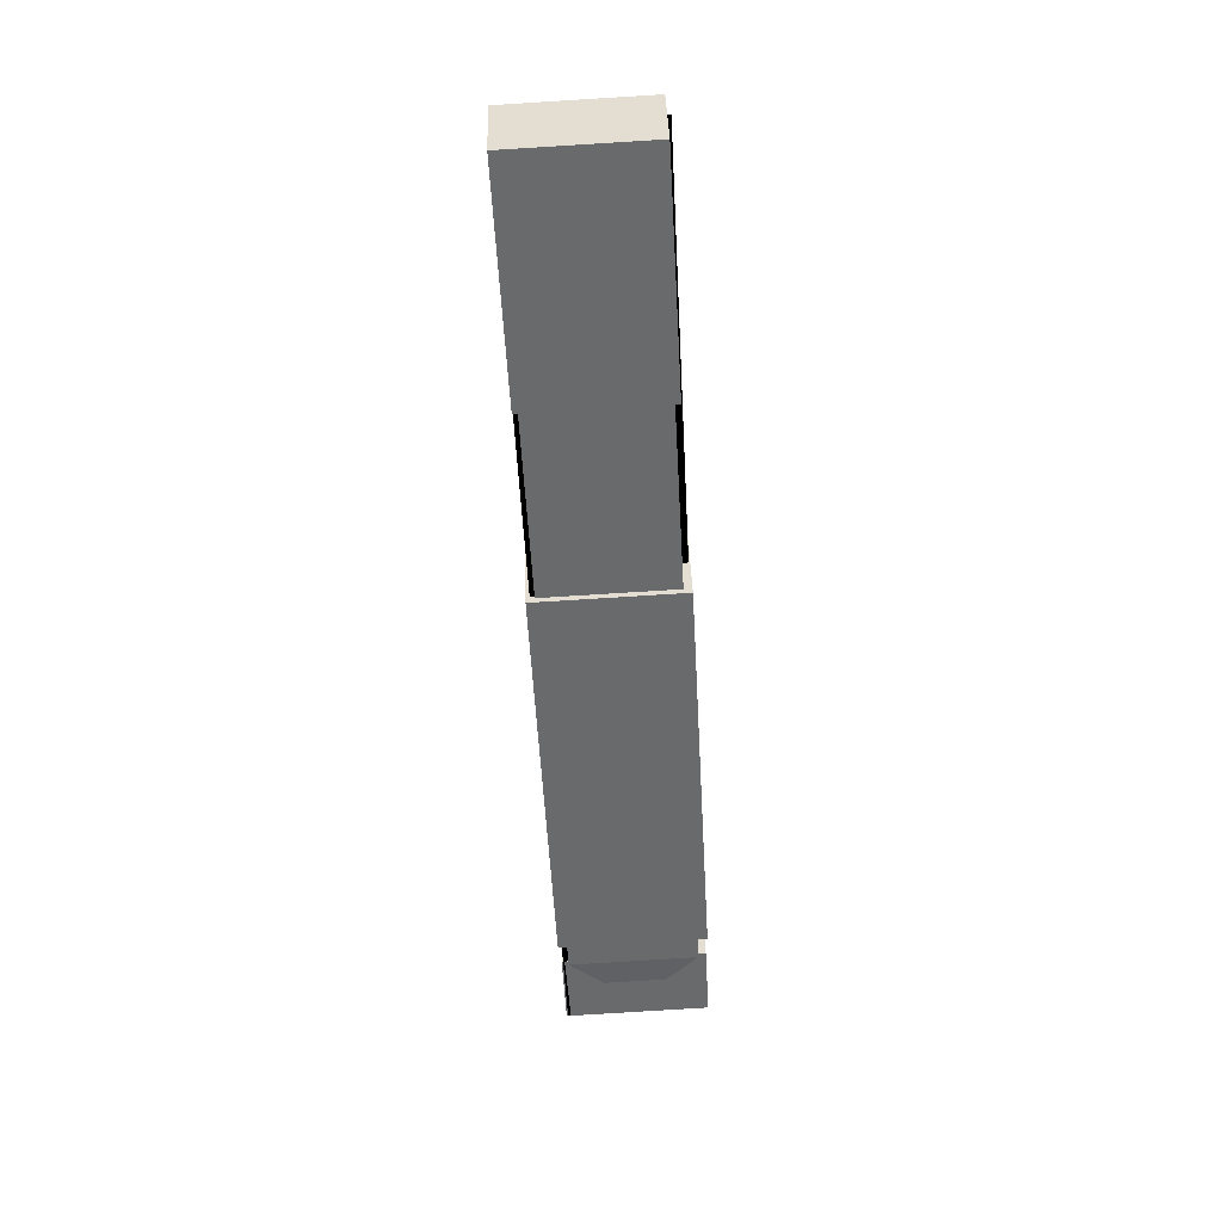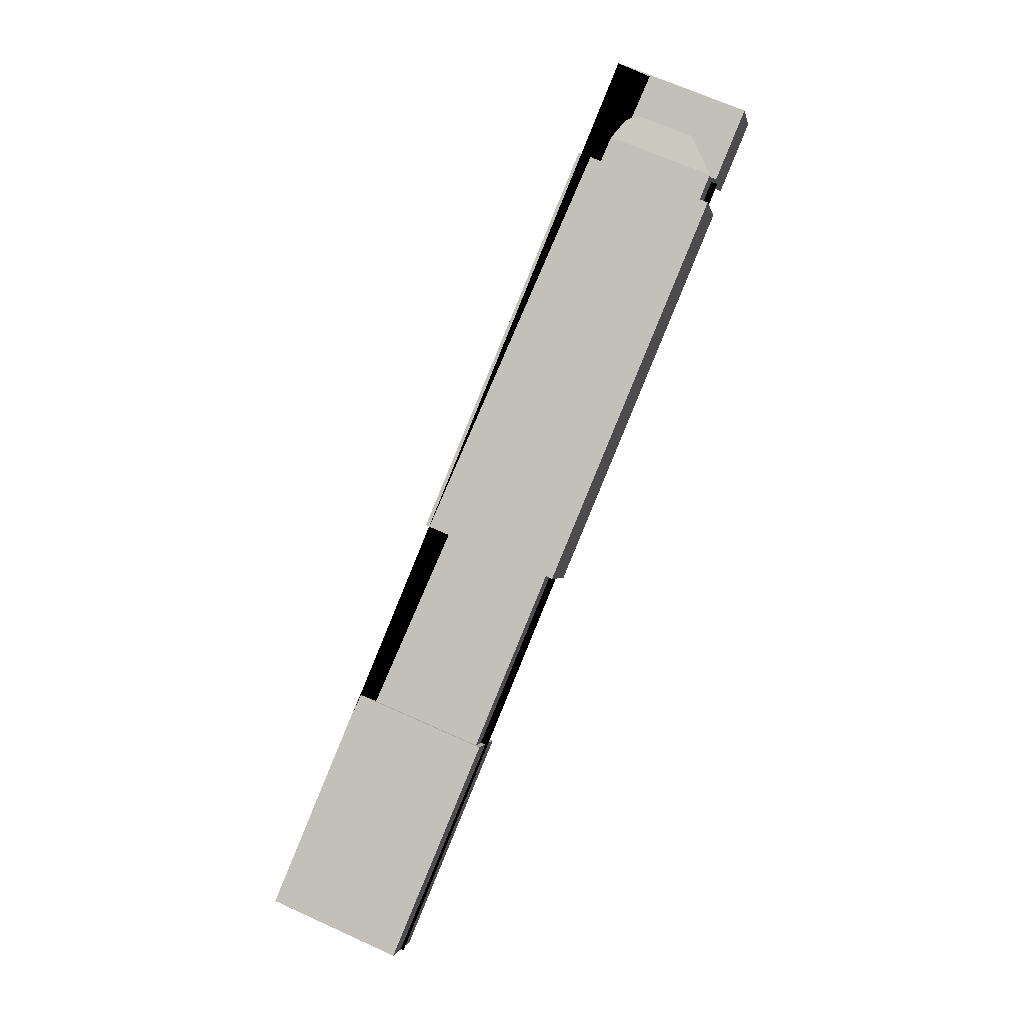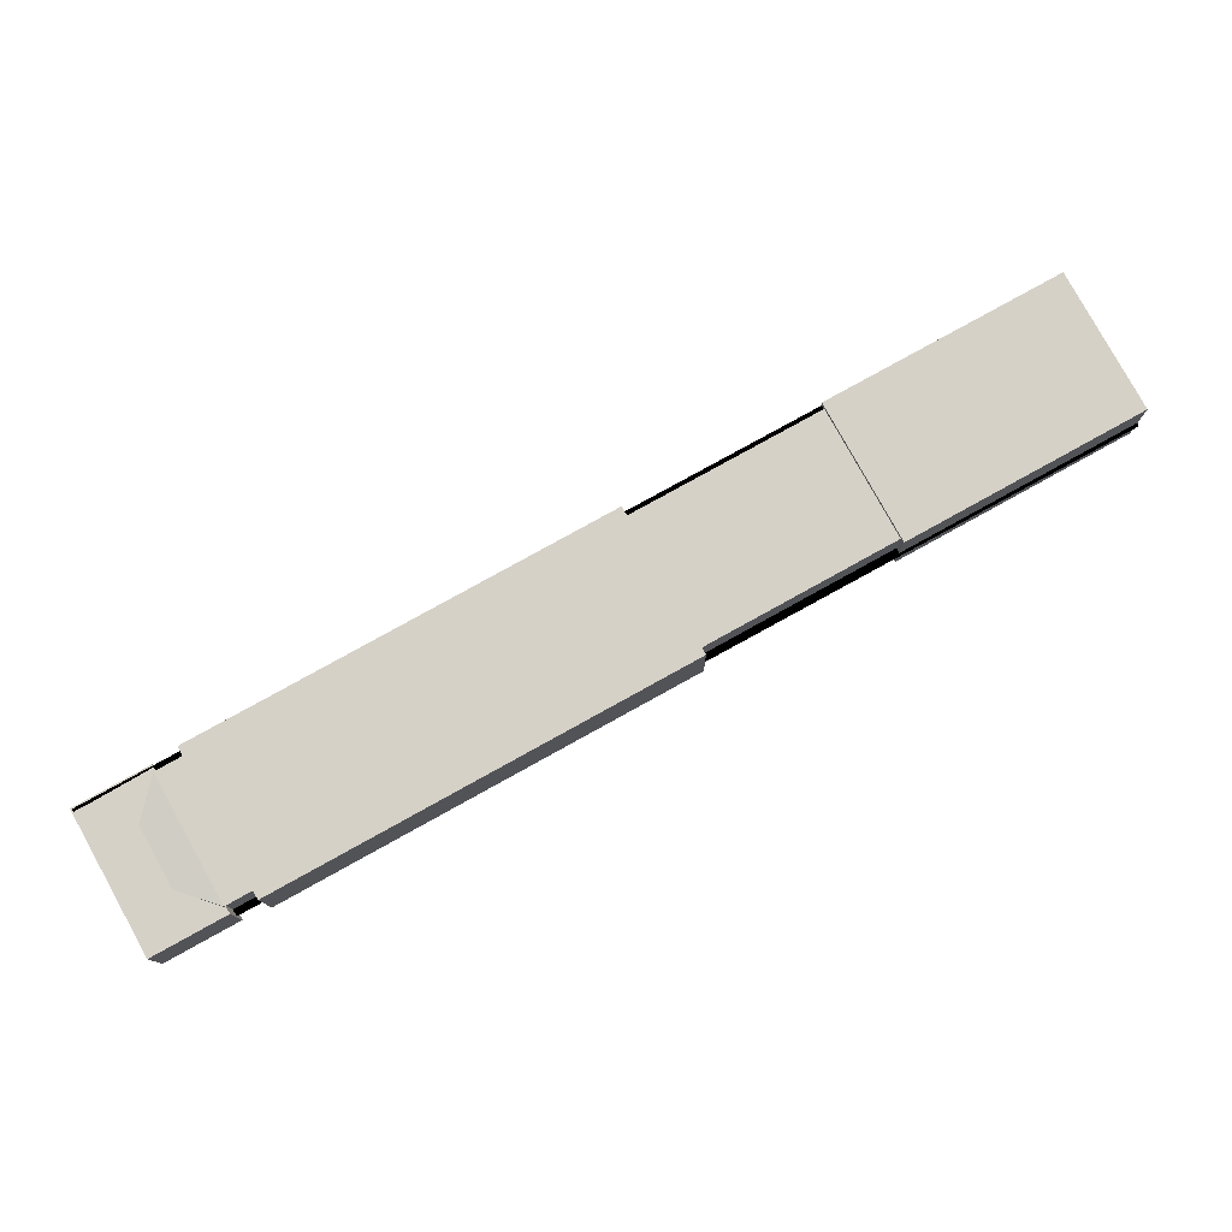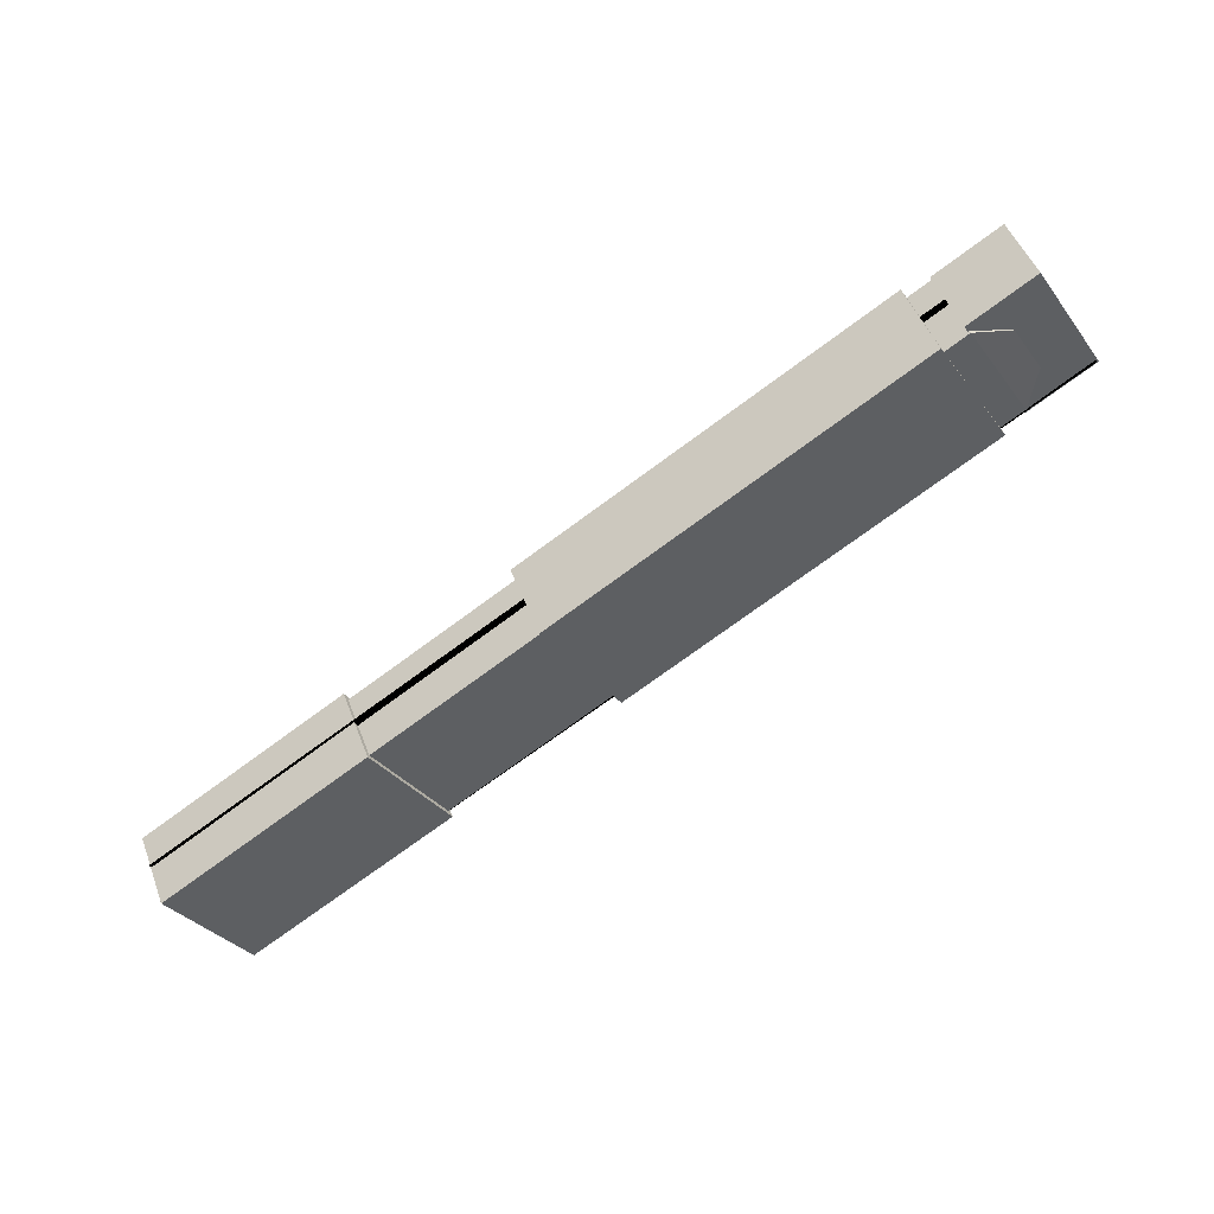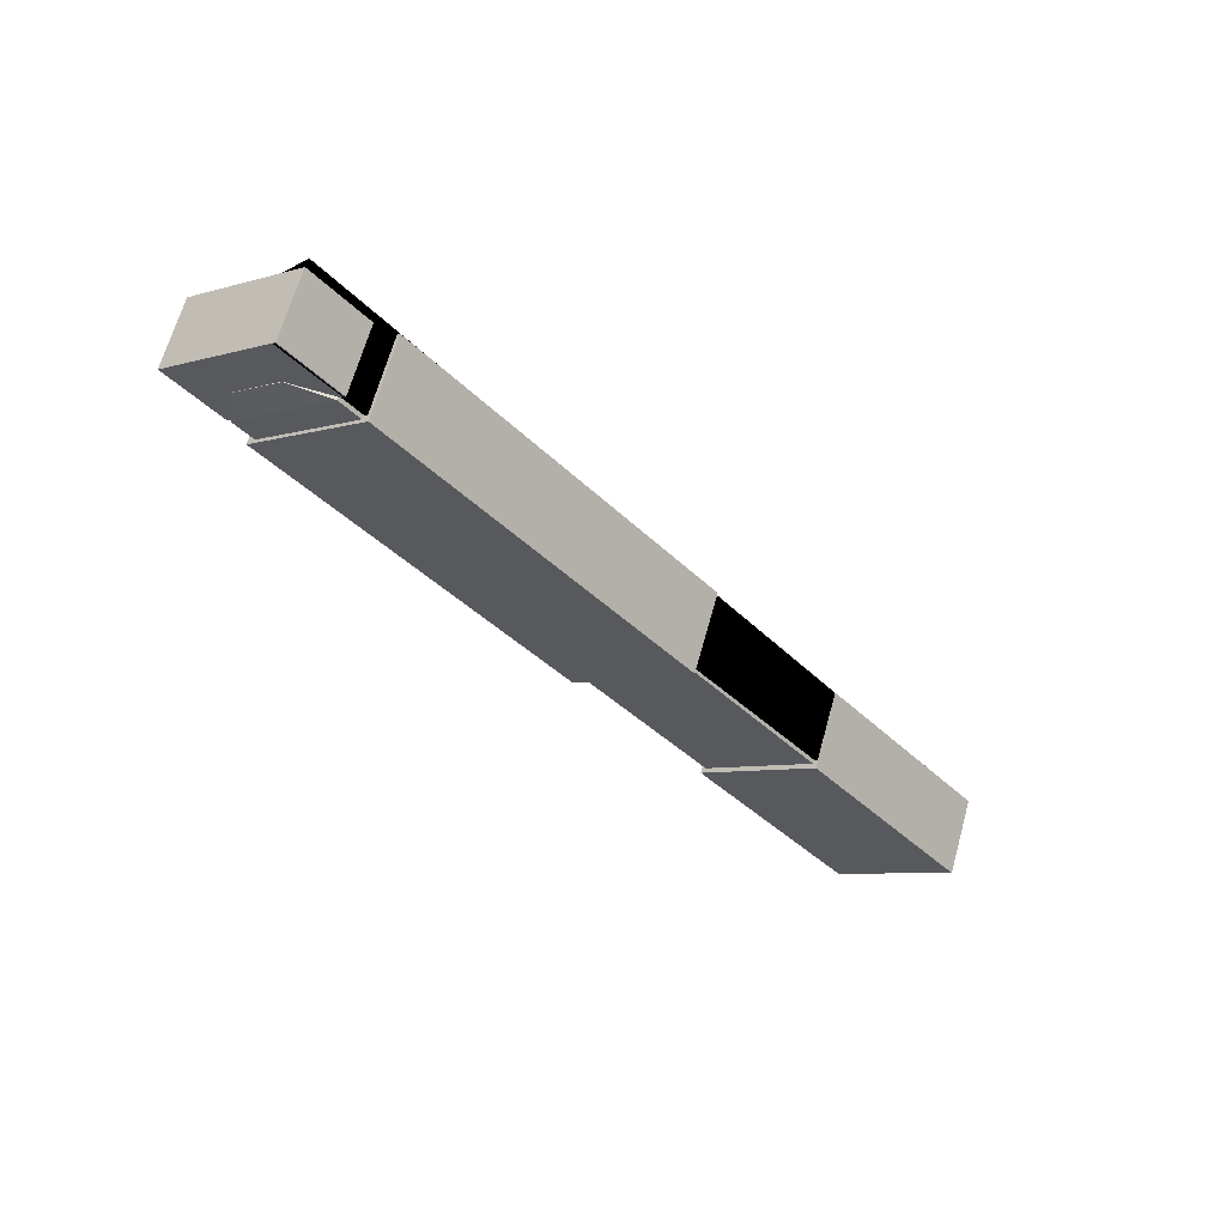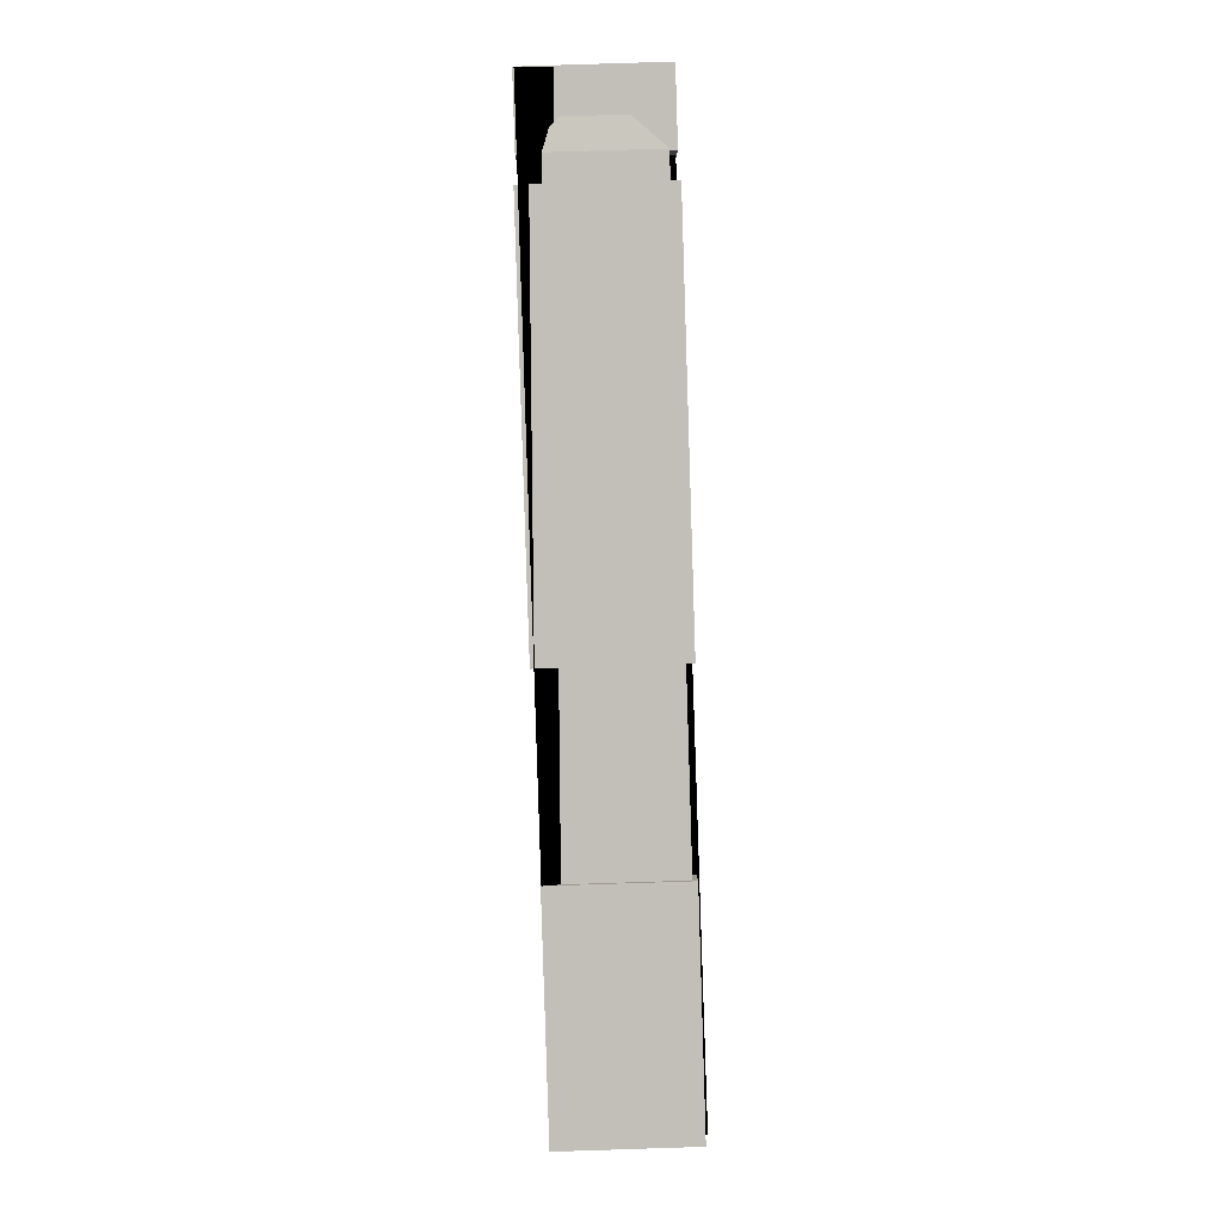
<metadata>
{"format":"obj","ext":"obj","renderer":"f3d","projection":"perspective","resolution":1024,"background":"white","views":[{"elev":-75.9,"azim":-117.5,"up":"+Z"},{"elev":67.6,"azim":-96.4,"up":"+Z"},{"elev":-22.9,"azim":160.5,"up":"+Y"},{"elev":-30.2,"azim":-1.5,"up":"+Z"},{"elev":-7.0,"azim":101.1,"up":"+Z"},{"elev":70.4,"azim":-122.8,"up":"+Z"}]}
</metadata>
<code>
o model_005
v 132.7 -33.15 55.75
v 134.7 -34.32 56.73
v 132 -32.69 57.79
v 133.9 -33.86 58.77
v 134.7 -34.32 56.73
v 132.7 -33.15 55.75
v 132.3 -38.28 56.76
v 130.3 -37.1 55.78
v 134.7 -34.32 56.73
v 132.3 -38.28 56.76
v 133.9 -33.86 58.77
v 131.6 -37.81 58.8
v 129.6 -36.64 57.82
v 131.6 -37.81 58.8
v 130.3 -37.1 55.78
v 132.3 -38.28 56.76
v 131.6 -37.81 58.8
v 129.6 -36.64 57.82
v 133.9 -33.86 58.77
v 132 -32.69 57.79
v 128.8 -36.26 57.67
v 131.3 -32.19 57.64
v 129.7 -36.8 55.26
v 132.1 -32.74 55.23
v 115.4 -22.86 49.72
v 116.3 -23.38 47.38
v 113.1 -26.75 49.75
v 114 -27.28 47.41
v 121.3 -26.27 49.82
v 132.1 -32.74 55.23
v 120.4 -25.72 52.24
v 131.3 -32.19 57.64
v 118 -29.79 52.27
v 128.8 -36.26 57.67
v 118.9 -30.33 49.85
v 129.7 -36.8 55.26
v 113.1 -26.75 49.75
v 114 -27.28 47.41
v 107 -23.08 46.69
v 107.8 -23.61 44.35
v 115.4 -22.86 49.72
v 113.1 -26.75 49.75
v 109.3 -19.19 46.66
v 107 -23.08 46.69
v 109.3 -19.19 46.66
v 107 -23.08 46.69
v 110.2 -19.72 44.32
v 107.8 -23.61 44.35
v 116.3 -23.38 47.38
v 115.4 -22.86 49.72
v 110.2 -19.72 44.32
v 109.3 -19.19 46.66
v 114 -27.28 47.41
v 116.3 -23.38 47.38
v 107.8 -23.61 44.35
v 110.2 -19.72 44.32
v 129.6 -36.64 57.82
v 130.3 -37.1 55.78
v 132 -32.69 57.79
v 132.7 -33.15 55.75
v 121.3 -26.27 49.82
v 118.9 -30.33 49.85
v 132.1 -32.74 55.23
v 129.7 -36.8 55.26
v 131.3 -32.19 57.64
v 128.8 -36.26 57.67
v 120.4 -25.72 52.24
v 118 -29.79 52.27
v 120.4 -25.72 52.24
v 118 -29.79 52.27
v 121.3 -26.27 49.82
v 118.9 -30.33 49.85
v 129.7 -36.44 57.93
v 130.5 -36.94 55.7
v 129 -36 57.56
v 129.8 -36.5 55.33
v 131.9 -32.88 57.9
v 129.7 -36.44 57.93
v 131.1 -32.43 57.53
v 129 -36 57.56
v 132.7 -33.38 55.67
v 131.9 -32.88 57.9
v 131.9 -32.94 55.3
v 131.1 -32.43 57.53
v 130.5 -36.94 55.7
v 132.7 -33.38 55.67
v 129.8 -36.5 55.33
v 131.9 -32.94 55.3
v 132.1 -34.3 58.23
v 131.1 -36 58.24
v 131.9 -32.88 57.9
v 129.7 -36.44 57.93
v 131.9 -36.47 56.17
v 132.9 -34.76 56.16
v 130.5 -36.94 55.7
v 132.7 -33.38 55.67
v 131.1 -36 58.24
v 132.1 -34.3 58.23
v 131.9 -36.47 56.17
v 132.9 -34.76 56.16
v 132.7 -33.38 55.67
v 132.9 -34.76 56.16
v 131.9 -32.88 57.9
v 132.1 -34.3 58.23
v 131.9 -36.47 56.17
v 130.5 -36.94 55.7
v 131.1 -36 58.24
v 129.7 -36.44 57.93
v 115.3 -22.94 49.52
v 116 -23.41 47.46
v 120.5 -26.08 52.13
v 121.3 -26.54 50.08
v 120.5 -26.08 52.13
v 118.3 -29.7 52.16
v 115.3 -22.94 49.52
v 113.1 -26.56 49.54
v 113.8 -27.03 47.49
v 113.1 -26.56 49.54
v 119.1 -30.16 50.1
v 118.3 -29.7 52.16
v 119.1 -30.16 50.1
v 121.3 -26.54 50.08
v 113.8 -27.03 47.49
v 116 -23.41 47.46
v 133.8 -33.81 59.03
v 131.9 -37.97 57.91
v 134.6 -34.34 56.69
v 107.3 -23.42 45.66
v 110.1 -19.69 44.59
v 109.3 -19.22 46.62
g surface_000
f 1 3 2
f 2 3 4
f 4 4 5
f 5 5 6
f 5 7 6
f 6 7 8
f 8 8 9
f 9 9 10
f 9 11 10
f 10 11 12
f 12 12 13
f 13 13 14
f 13 15 14
f 14 15 16
f 16 16 17
f 17 17 18
f 17 19 18
f 18 19 20
f 20 20 21
f 21 21 22
f 21 23 22
f 22 23 24
f 24 24 25
f 25 25 26
f 25 27 26
f 26 27 28
f 28 28 29
f 29 29 30
f 29 31 30
f 30 31 32
f 32 32 33
f 33 33 34
f 33 35 34
f 34 35 36
f 36 36 37
f 37 37 38
f 37 39 38
f 38 39 40
f 40 40 41
f 41 41 42
f 41 43 42
f 42 43 44
f 44 44 45
f 45 45 46
f 45 47 46
f 46 47 48
f 48 48 49
f 49 49 50
f 49 51 50
f 50 51 52
f 52 52 53
f 53 53 54
f 53 55 54
f 54 55 56
f 56 56 57
f 57 57 58
f 57 59 58
f 58 59 60
f 60 60 61
f 61 61 62
f 61 63 62
f 62 63 64
f 64 64 65
f 65 65 66
f 65 67 66
f 66 67 68
f 68 68 69
f 69 69 70
f 69 71 70
f 70 71 72
f 72 72 73
f 73 73 74
f 73 75 74
f 74 75 76
f 76 76 77
f 77 77 78
f 77 79 78
f 78 79 80
f 80 80 81
f 81 81 82
f 81 83 82
f 82 83 84
f 84 84 85
f 85 85 86
f 85 87 86
f 86 87 88
f 88 88 89
f 89 89 90
f 89 91 90
f 90 91 92
f 92 92 93
f 93 93 94
f 93 95 94
f 94 95 96
f 96 96 97
f 97 97 98
f 97 99 98
f 98 99 100
f 100 100 101
f 101 101 102
f 101 103 102
f 102 103 104
f 104 104 105
f 105 105 106
f 105 107 106
f 106 107 108
f 108 108 109
f 109 109 110
f 109 111 110
f 110 111 112
f 112 112 113
f 113 113 114
f 113 115 114
f 114 115 116
f 116 116 117
f 117 117 118
f 117 119 118
f 118 119 120
f 120 120 121
f 121 121 122
f 121 123 122
f 122 123 124
g surface_001
f 125 126 127
f 126 128 127
f 127 128 129
f 128 130 129
f 129 130 127
f 127 130 125
f 125 130 126
f 130 128 126

</code>
